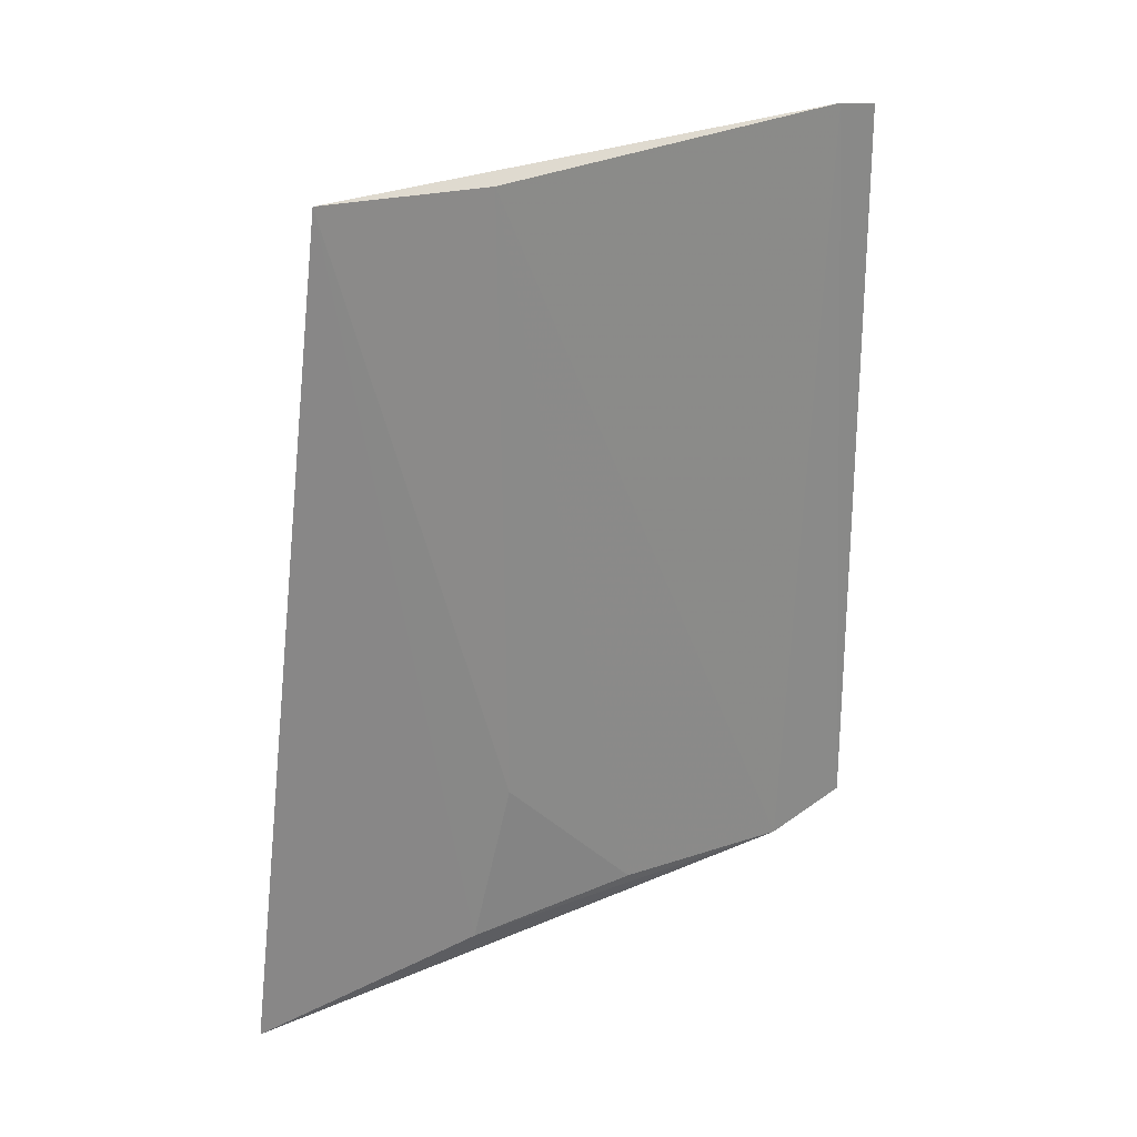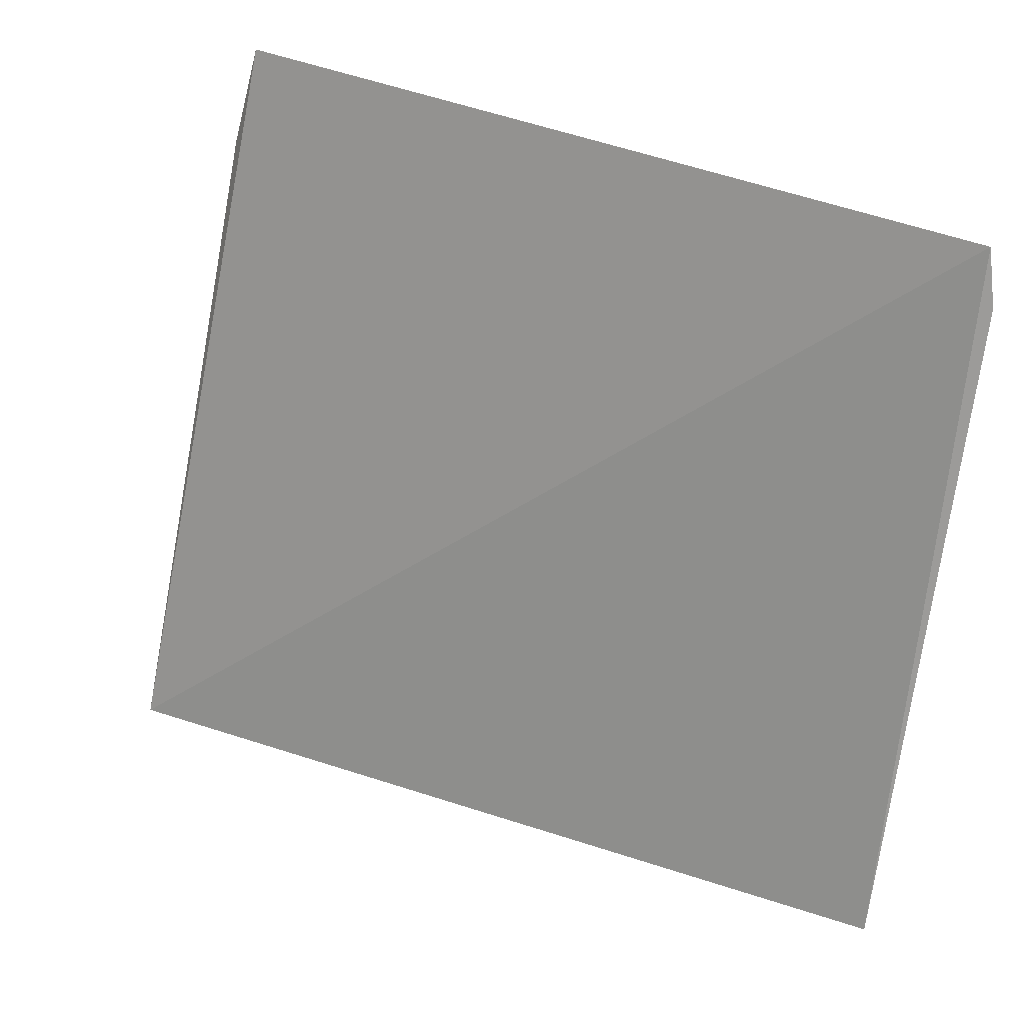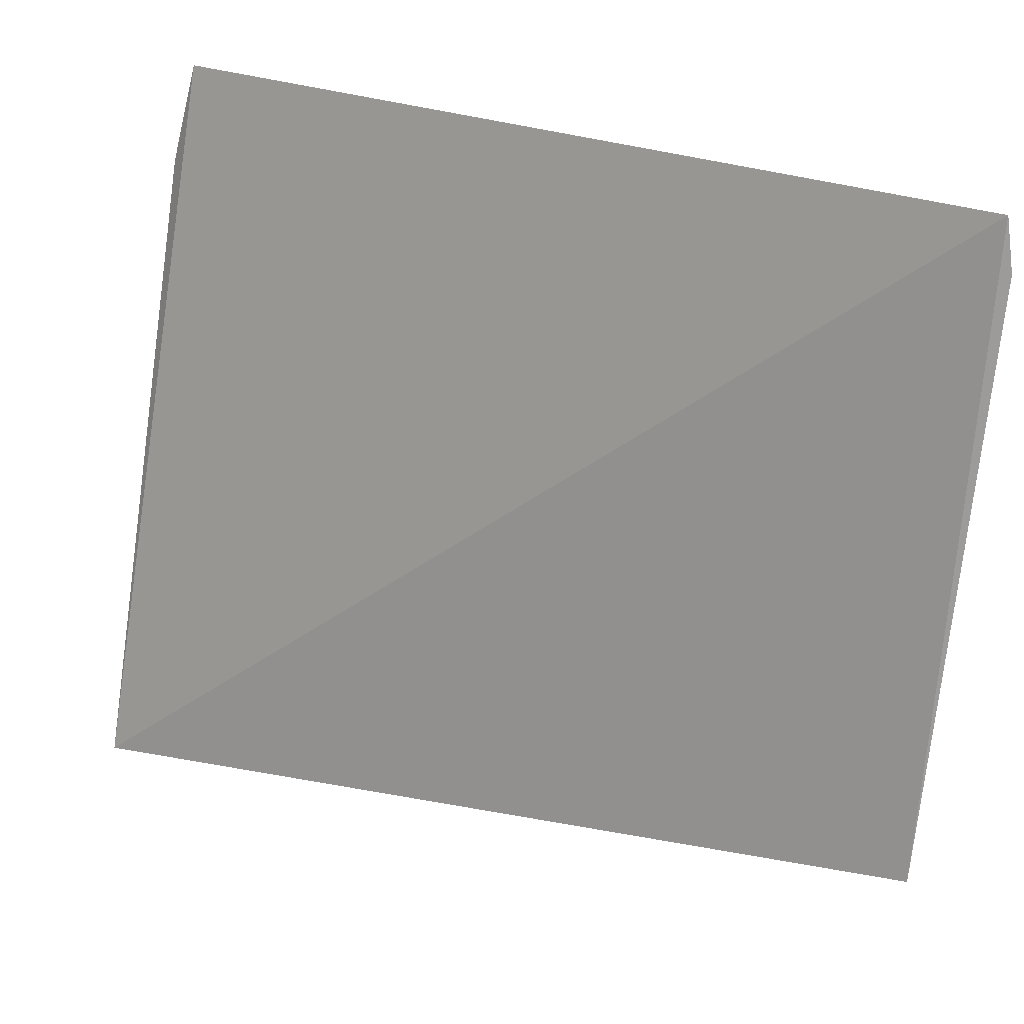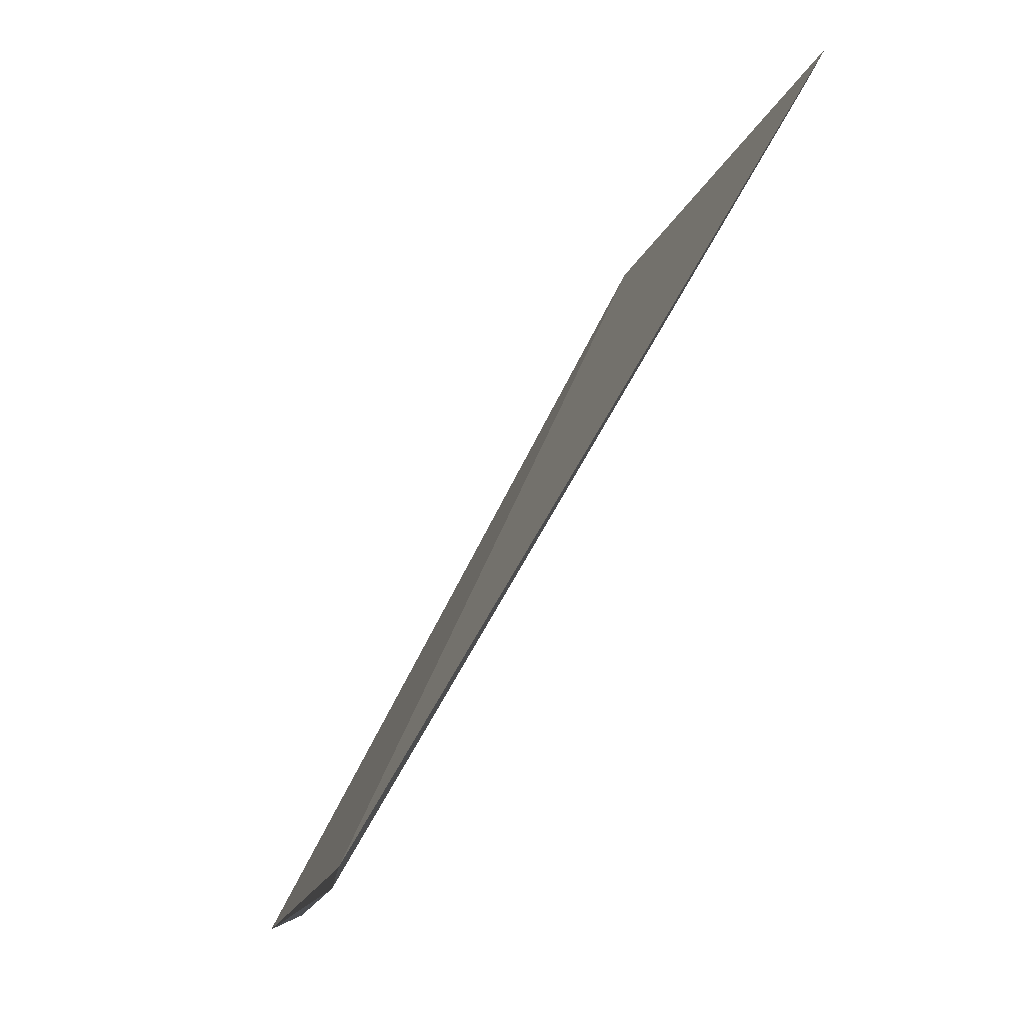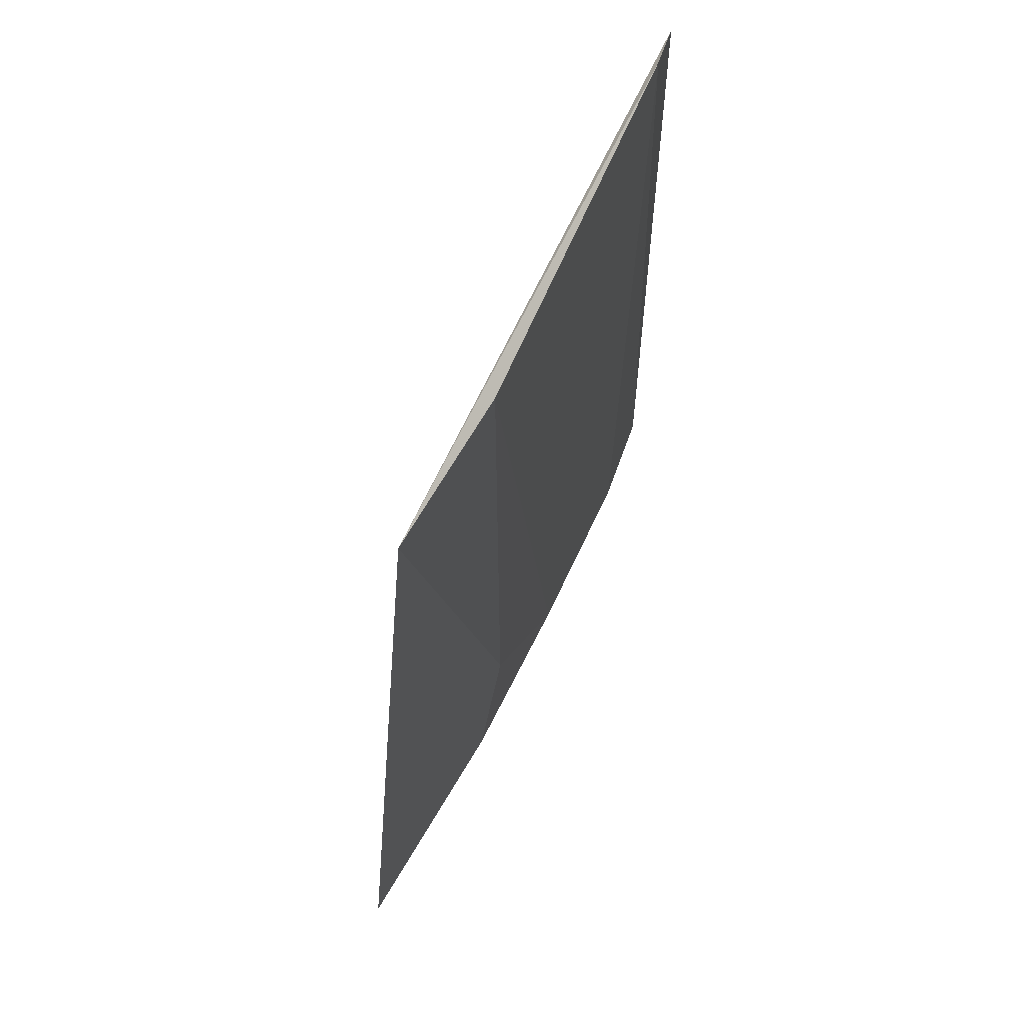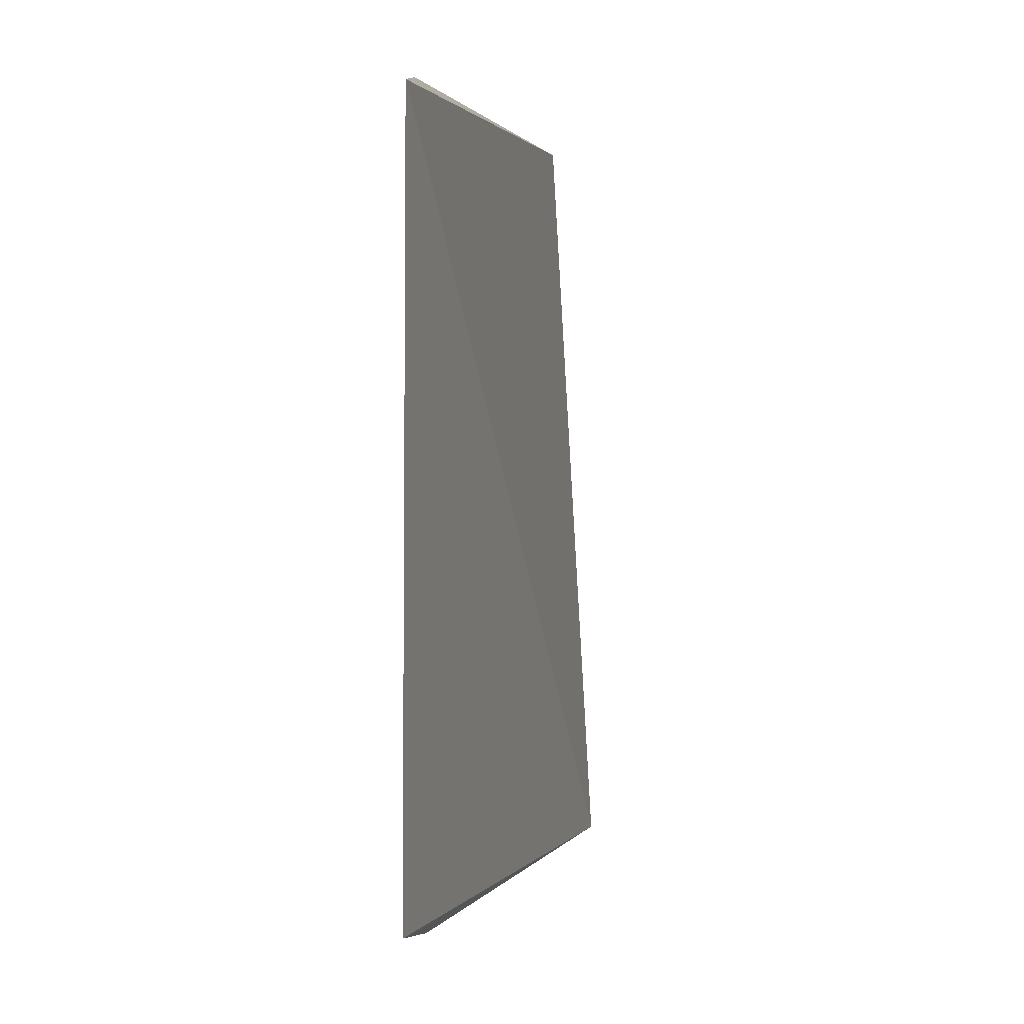
<metadata>
{"format":"obj","ext":"obj","renderer":"f3d","projection":"perspective","resolution":1024,"background":"white","views":[{"elev":26.9,"azim":-136.2,"up":"+Y"},{"elev":29.7,"azim":126.7,"up":"+Z"},{"elev":30.8,"azim":115.5,"up":"+Z"},{"elev":70.4,"azim":-150.8,"up":"+Z"},{"elev":62.8,"azim":-167.6,"up":"+Y"},{"elev":3.1,"azim":2.1,"up":"+Y"}]}
</metadata>
<code>
v -0.1022 -0.08506 -0.2431
v -0.08666 -0.08737 -0.3007
v -0.1036 -0.08312 -0.2341
v -0.1031 -0.007918 -0.2346
v -0.09571 -0.008105 -0.2768
v -0.1027 -0.006976 -0.2393
v -0.09569 -0.06764 -0.2762
v -0.09129 -0.007189 -0.2927
v -0.09415 -0.08331 -0.2797
v -0.09846 -0.08293 -0.2622
f 1 2 3
f 3 2 4
f 6 1 3
f 6 3 4
f 6 5 1
f 8 4 2
f 8 7 5
f 8 6 4
f 8 5 6
f 9 2 1
f 9 8 2
f 9 7 8
f 10 1 5
f 10 5 7
f 10 9 1
f 10 7 9

</code>
